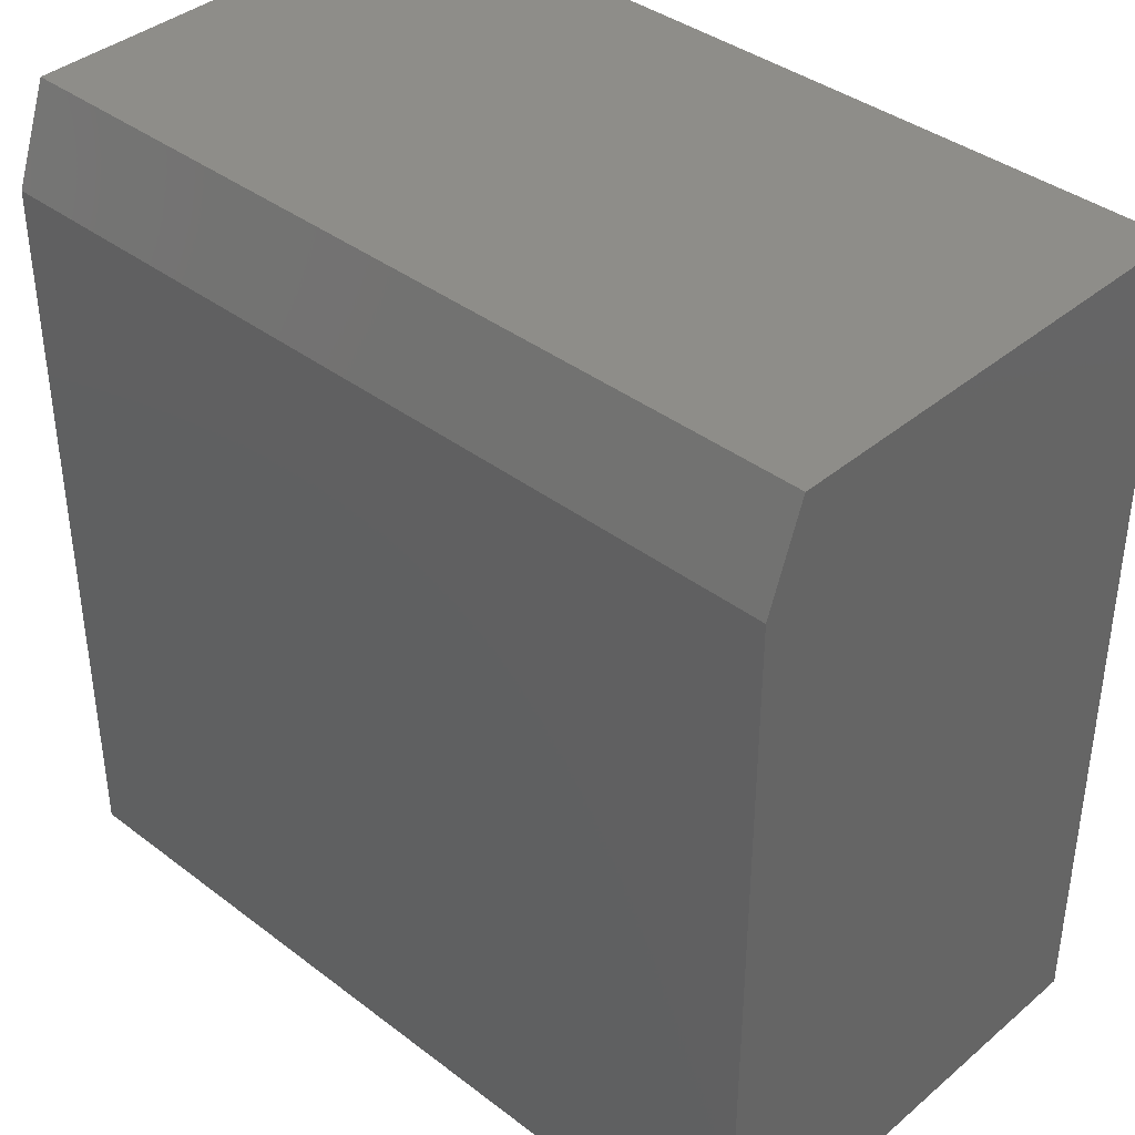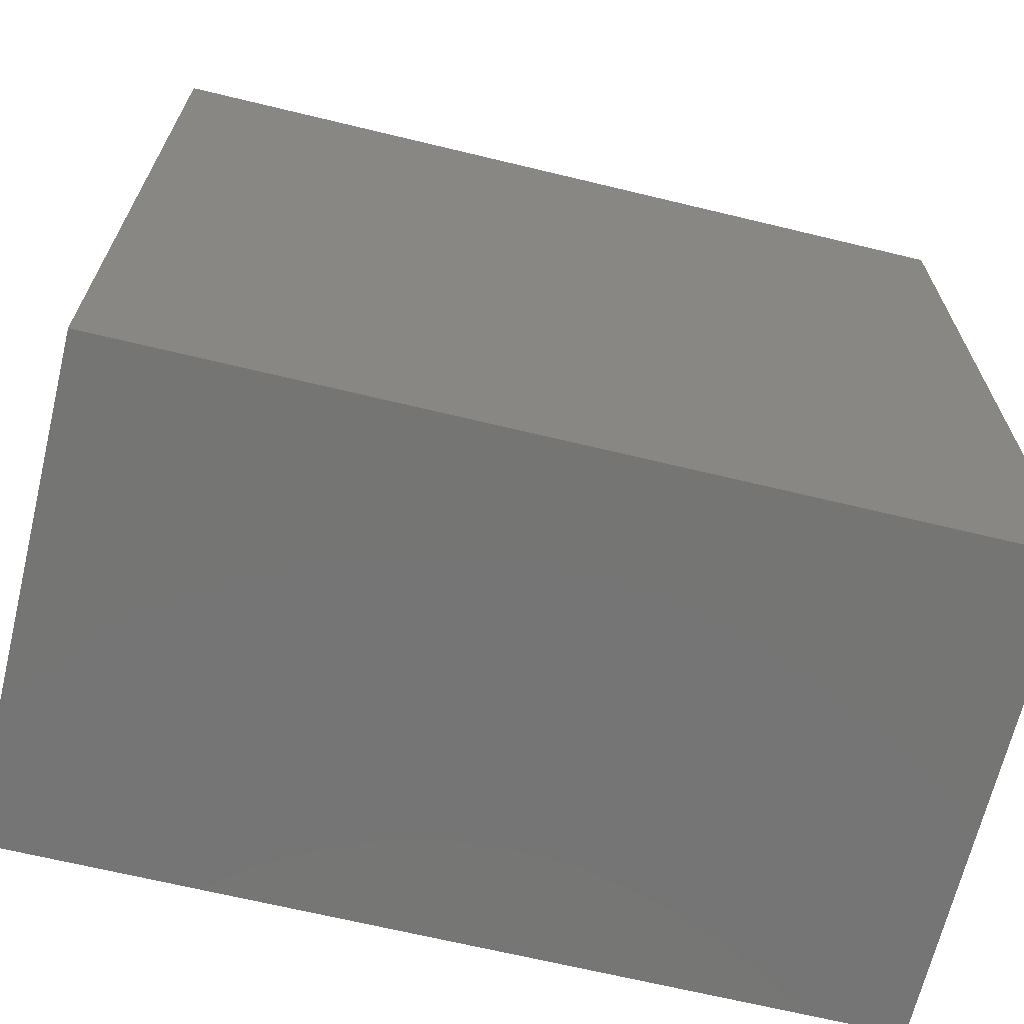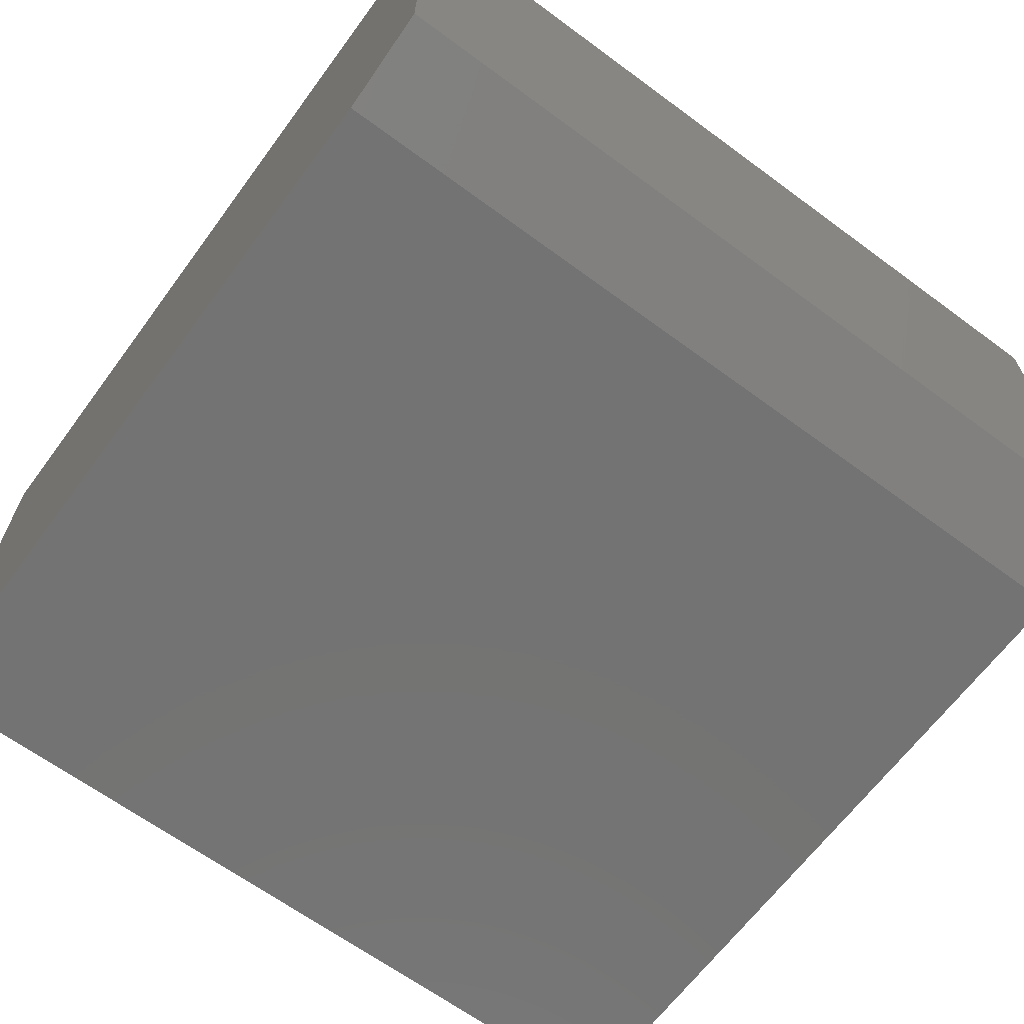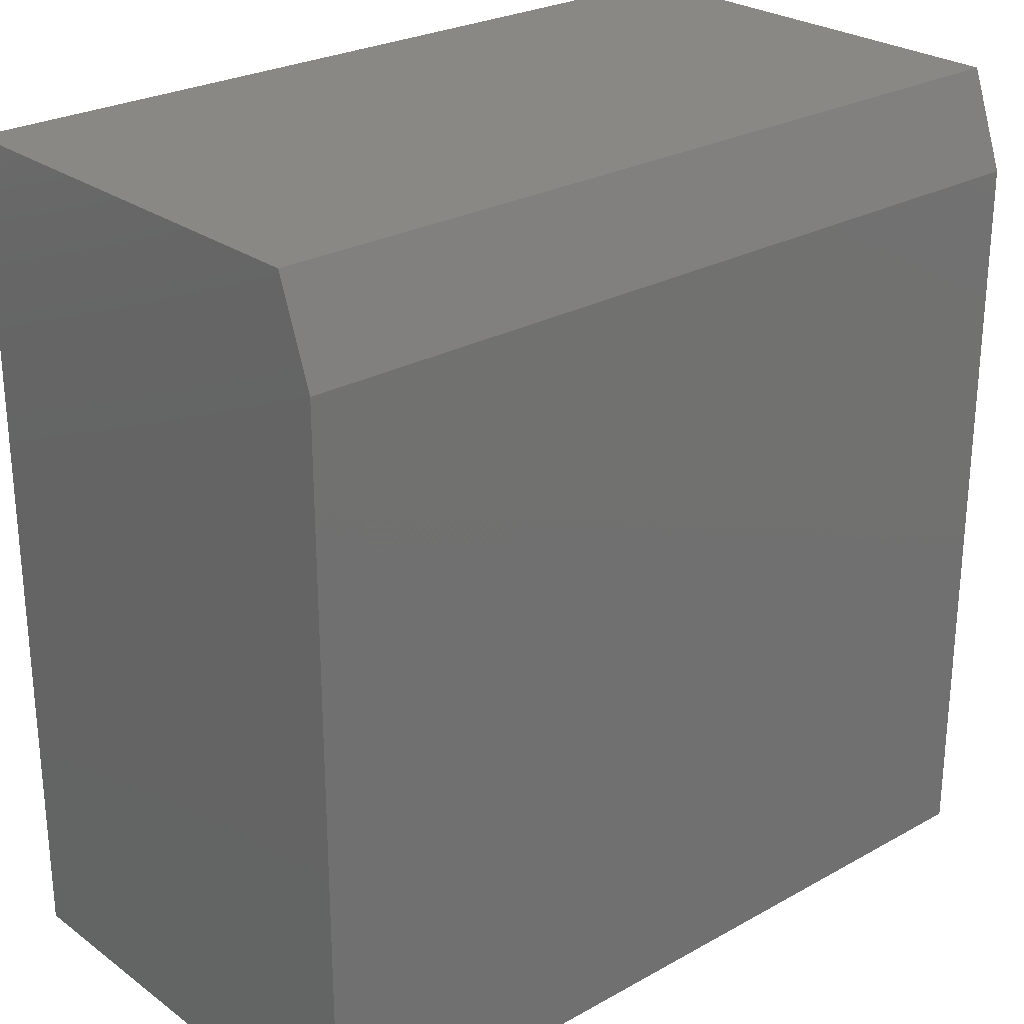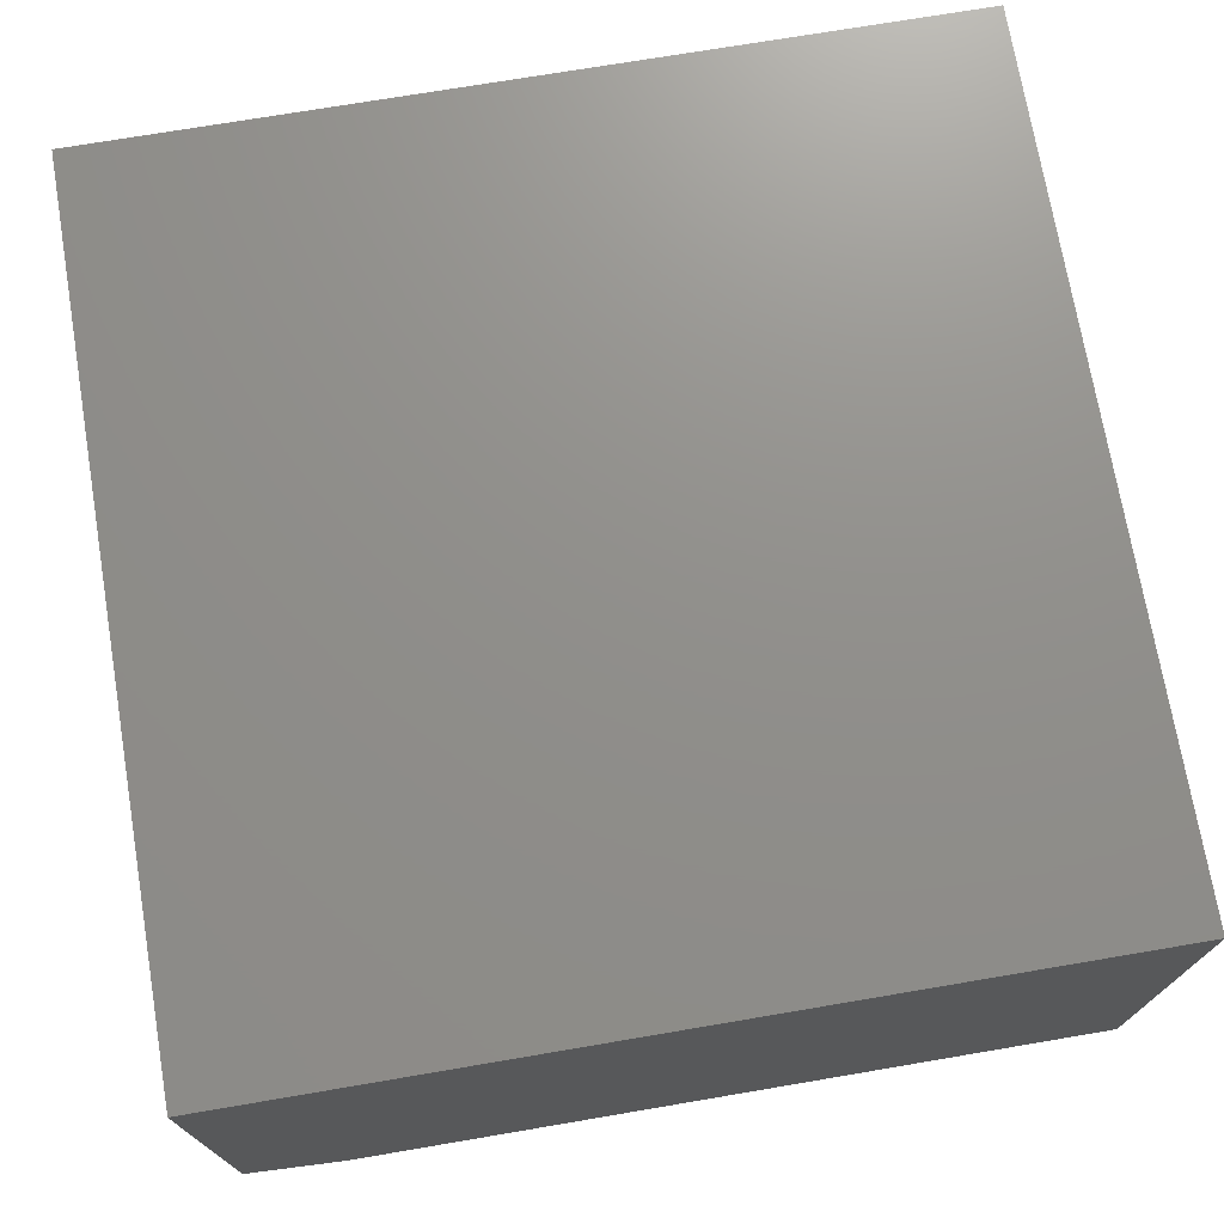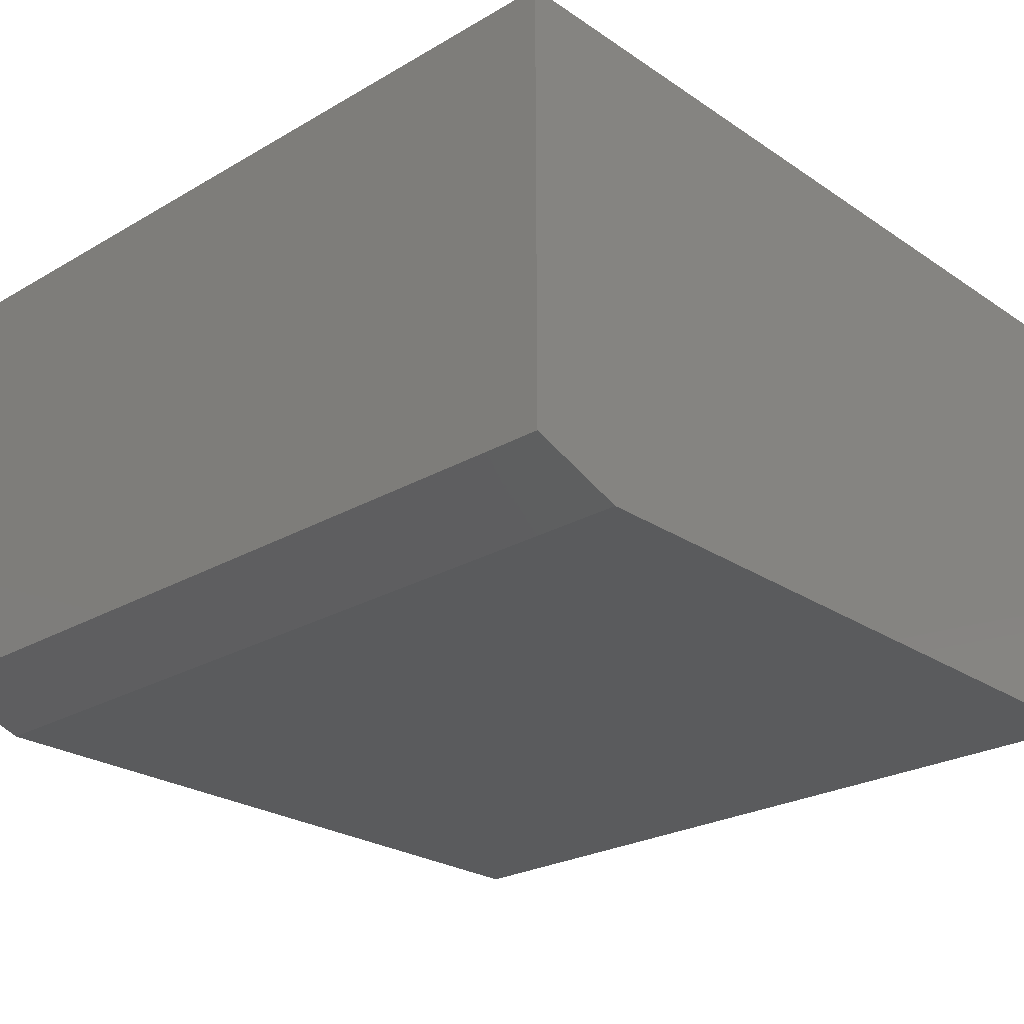
<metadata>
{"format":"stl","ext":"stl","renderer":"f3d","projection":"perspective","resolution":1024,"background":"white","views":[{"elev":38.9,"azim":43.6,"up":"+Z"},{"elev":-67.4,"azim":166.4,"up":"+Z"},{"elev":-65.4,"azim":-36.5,"up":"+Y"},{"elev":26.1,"azim":-41.3,"up":"+Z"},{"elev":72.8,"azim":80.4,"up":"+Y"},{"elev":-25.2,"azim":43.0,"up":"+Y"}]}
</metadata>
<code>
# stl→obj: 10 verts, 16 faces
v -0.75 -0.4297 0
v 0 -0.4297 -4.592e-17
v -0.75 -0.4297 0.6641
v 4.066e-17 -0.4297 0.6641
v -0.75 0 0
v -0.75 5.099e-33 0.75
v -0.75 -0.3984 0.75
v 9.016e-17 -0.3984 0.75
v 4.592e-17 8.327e-17 0.75
v 0 8.327e-17 -4.592e-17
f 1 2 3
f 3 2 4
f 5 1 6
f 6 1 3
f 6 3 7
f 8 9 7
f 7 9 6
f 2 10 4
f 4 10 9
f 4 9 8
f 3 4 7
f 7 4 8
f 5 6 10
f 10 6 9
f 1 5 2
f 2 5 10

</code>
